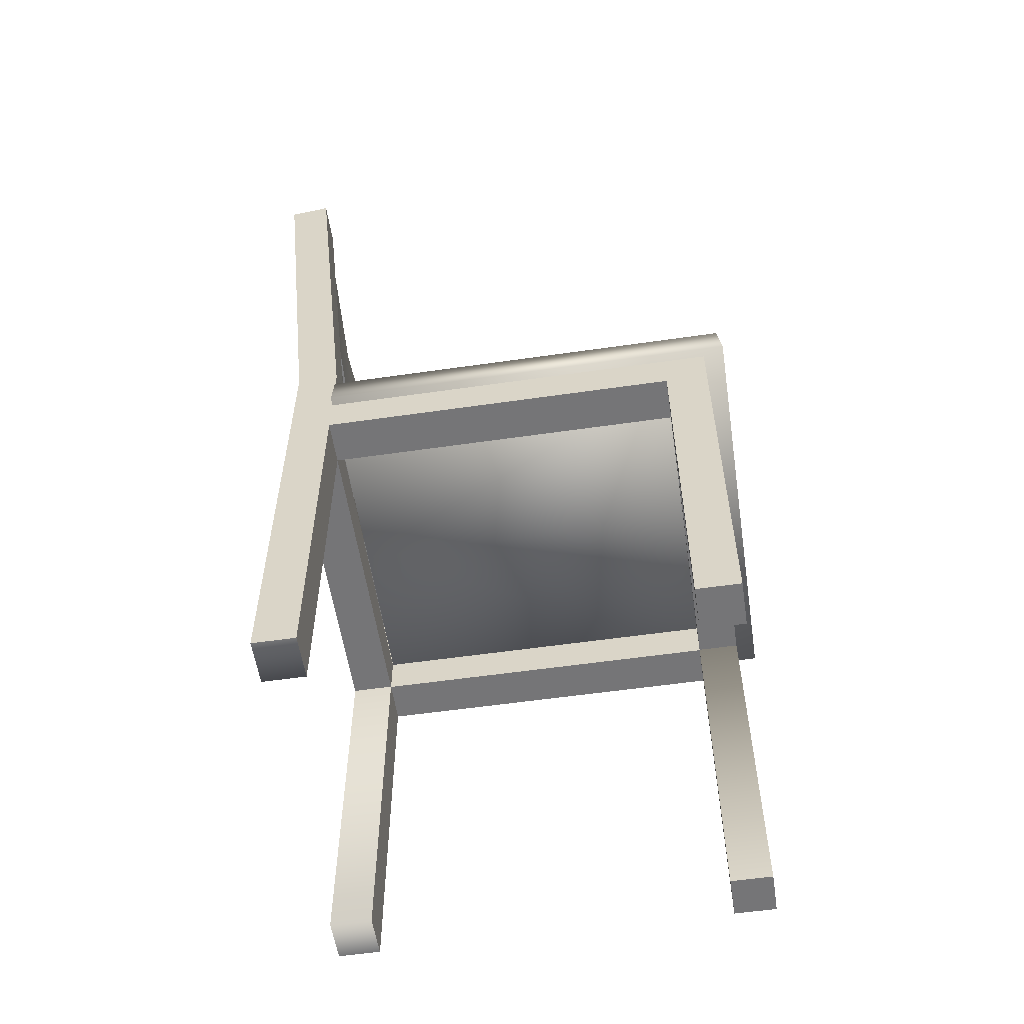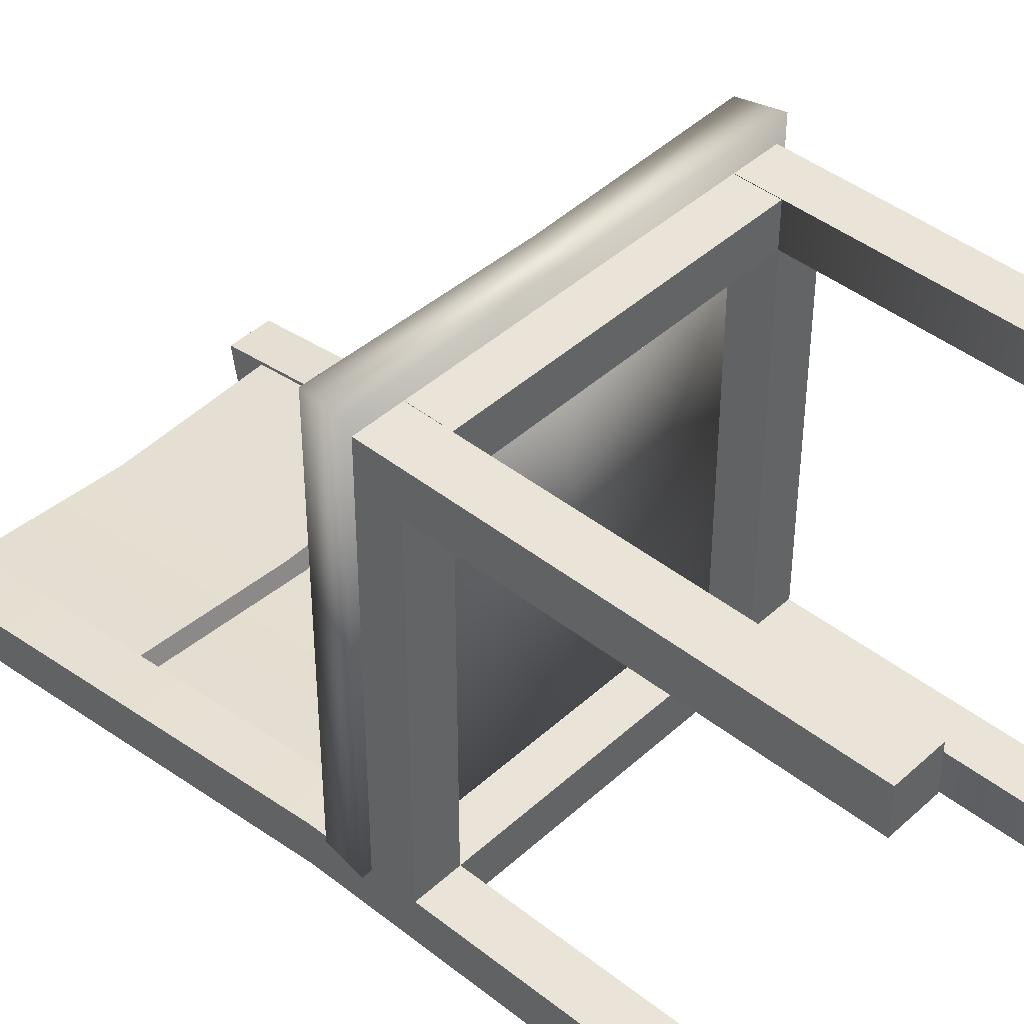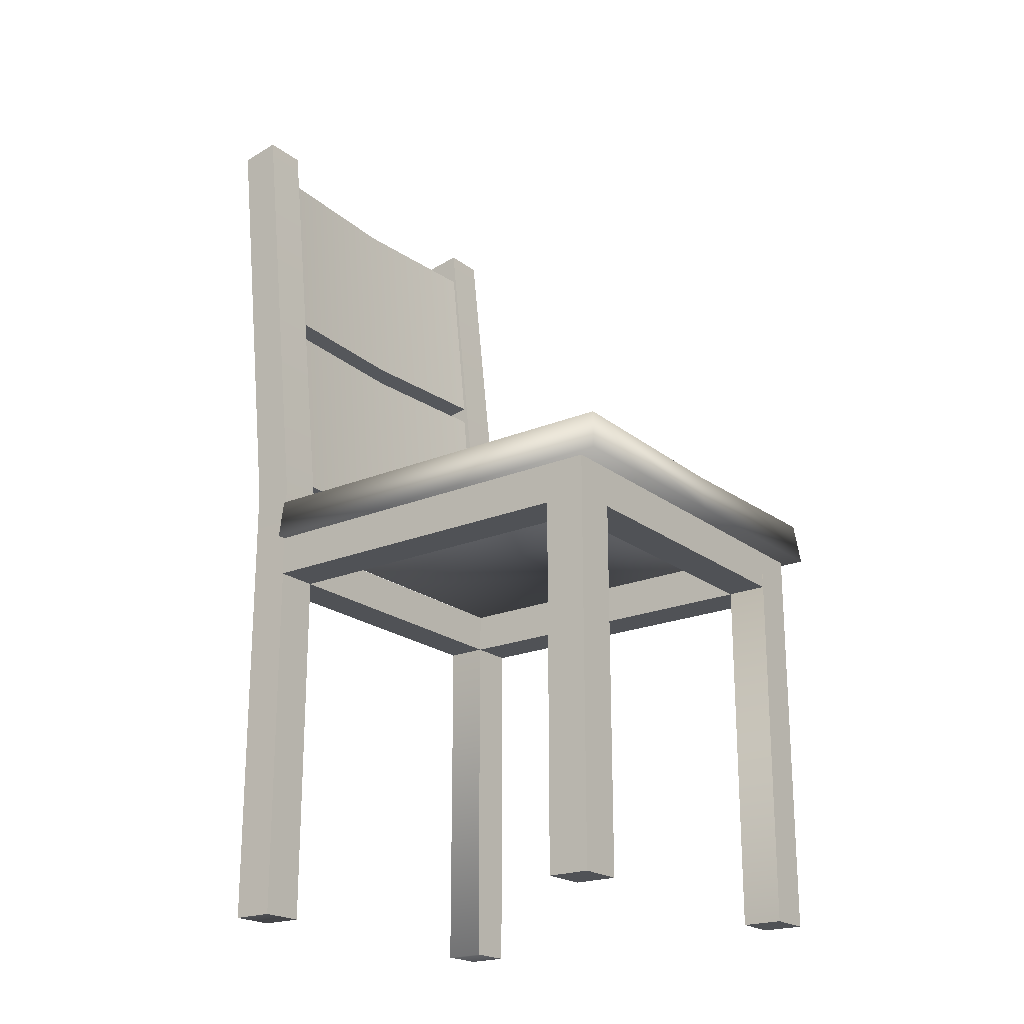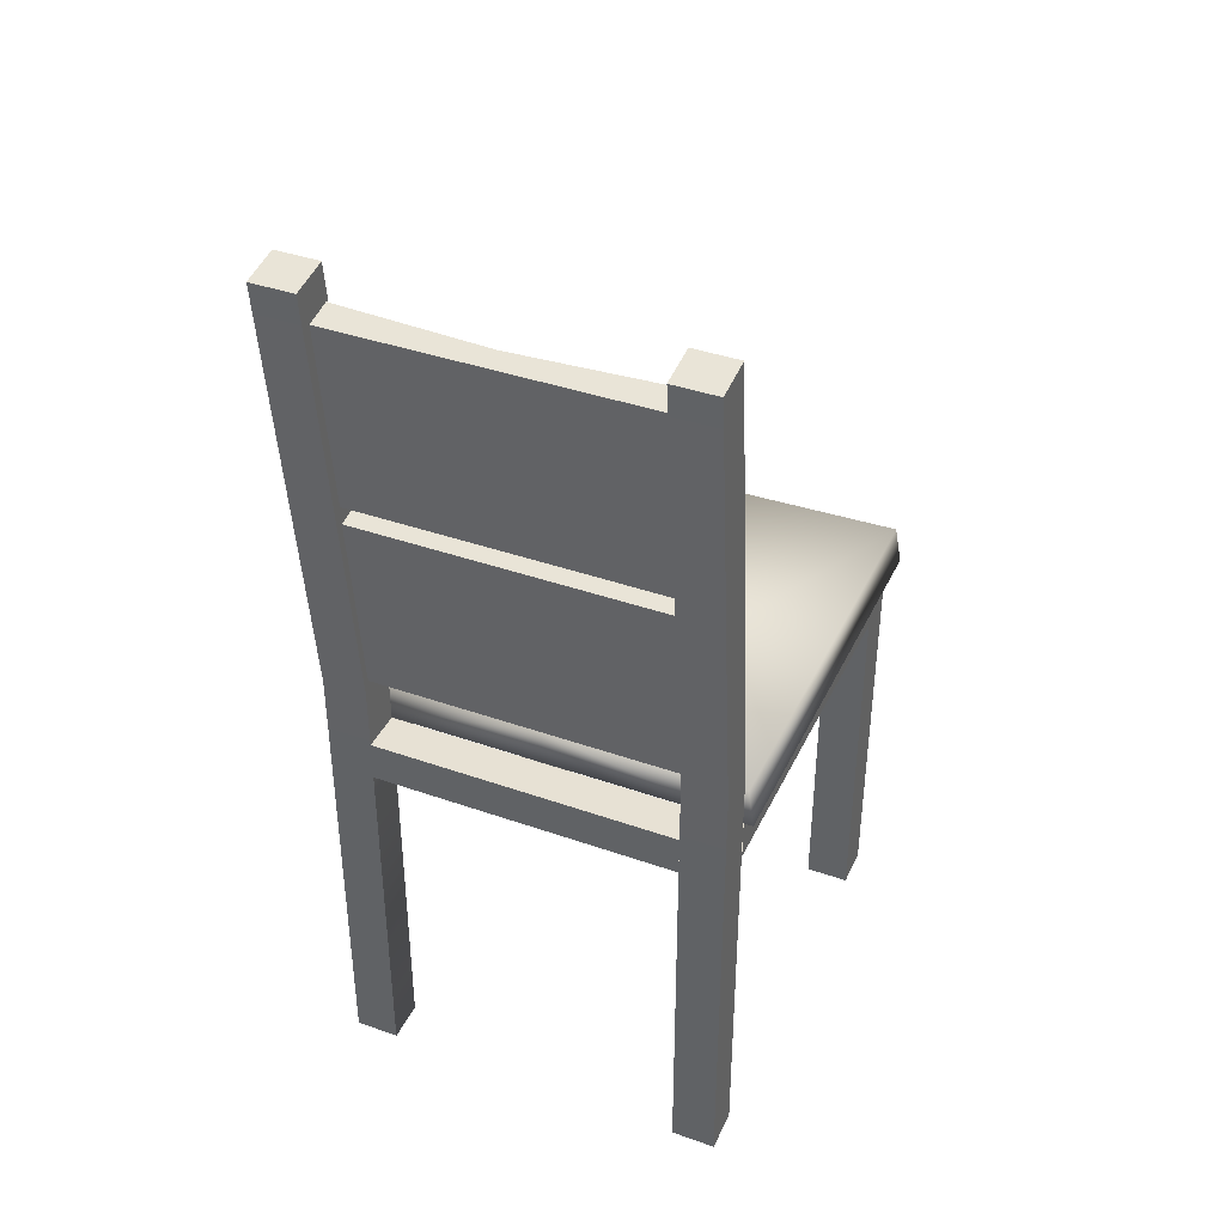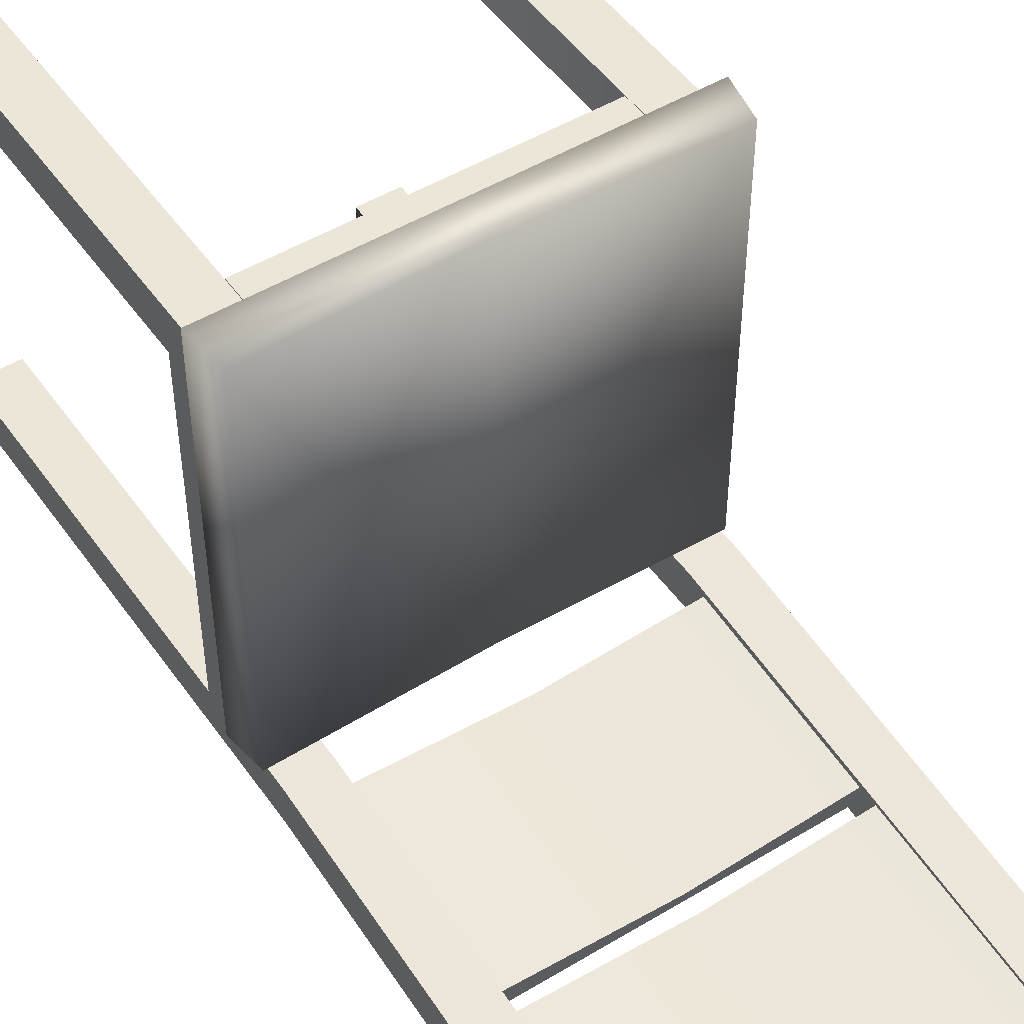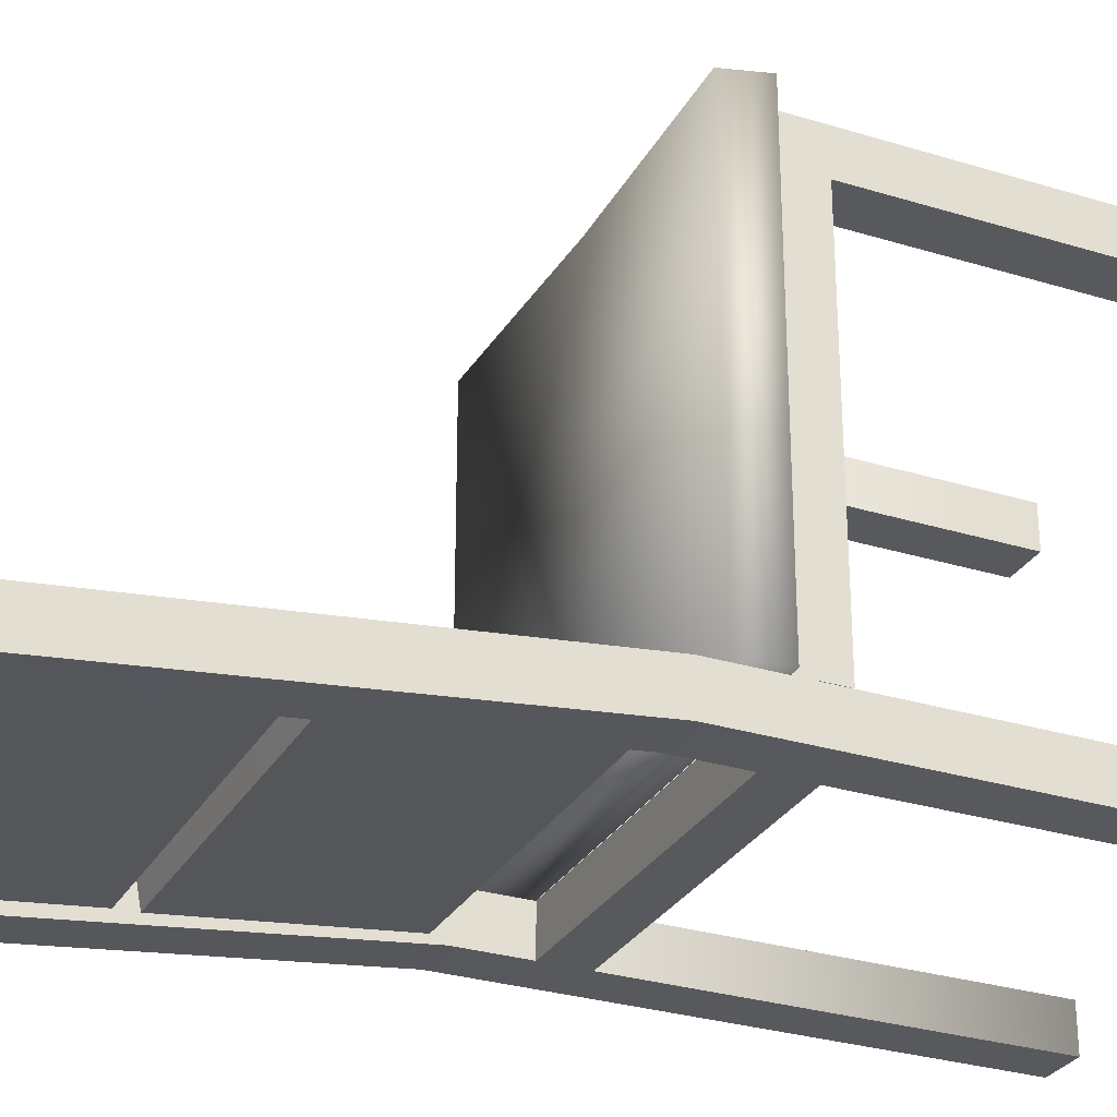
<metadata>
{"format":"obj","ext":"obj","renderer":"f3d","projection":"perspective","resolution":1024,"background":"white","views":[{"elev":-56.6,"azim":-81.4,"up":"+Y"},{"elev":43.2,"azim":-47.0,"up":"+Z"},{"elev":-21.1,"azim":-53.3,"up":"+Y"},{"elev":39.4,"azim":-156.4,"up":"+Y"},{"elev":49.3,"azim":146.3,"up":"+Z"},{"elev":-29.1,"azim":-114.6,"up":"+Z"}]}
</metadata>
<code>
o Wooden_Chair_Chair
v -0.225 0.4428 0.2258
v -0.225 0.4428 -0.2258
v -0.2185 0.4871 0.2213
v -0.2185 0.4871 -0.2258
v -0.1674 0.4428 0.1581
v -0.1674 -0 0.1581
v -0.2152 -0 0.1581
v -0.1674 0.4428 0.2032
v -0.1674 -0 0.2032
v -0.2152 0 0.2032
v -0.2152 0.4428 0.2032
v -0.2147 0.4428 -0.2263
v -0.1668 0.4428 -0.2263
v -0.2147 0.4428 -0.2715
v -0.1668 0.4428 -0.2715
v -0.1668 0.5093 -0.2715
v -0.2147 0.5093 -0.2715
v -0.1668 0.5093 -0.2263
v -0.2147 0.5093 -0.2263
v -0.2147 1.004 -0.2796
v -0.1668 1.004 -0.2796
v -0.2147 0.9967 -0.3242
v -0.1668 0.9967 -0.3242
v -0.1669 0.9635 -0.2786
v -0.1669 0.7562 -0.2572
v -0.1669 0.9578 -0.3086
v -0.1669 0.7504 -0.2872
v -0.1669 0.7363 -0.2566
v -0.1669 0.529 -0.2351
v -0.1669 0.7305 -0.2866
v -0.1669 0.5232 -0.2652
v -0.2152 0.4428 0.1581
v -0.2152 0.4428 -0.2263
v -0.2152 0.3986 -0.2263
v -0.2152 0.3986 0.1581
v -0.1674 0.4428 -0.2263
v -0.1674 0.3986 -0.2263
v -0.1674 0.3986 0.1581
v -0.1668 0.3986 -0.2263
v -0.1668 0.3986 -0.2715
v -0.1668 0.4428 0.2032
v -0.1668 0.3986 0.2032
v -0.1668 0.4428 0.1581
v -0.1668 0.3986 0.1581
v -0.1674 0 -0.2715
v -0.2152 0 -0.2715
v -0.1674 -0 -0.2263
v -0.2152 0 -0.2263
v 0.225 0.4428 0.2258
v 0.225 0.4428 -0.2258
v 0.2185 0.4871 0.2213
v 0.2185 0.4871 -0.2258
v 0.1674 0.4428 0.1581
v 0.1674 -0 0.1581
v 0.2152 -0 0.1581
v 0.1674 0.4428 0.2032
v 0.1674 -0 0.2032
v 0.2152 0 0.2032
v 0.2152 0.4428 0.2032
v 0.2147 0.4428 -0.2263
v 0.1668 0.4428 -0.2263
v 0.2147 0.4428 -0.2715
v 0.1668 0.4428 -0.2715
v 0.1668 0.5093 -0.2715
v 0.2147 0.5093 -0.2715
v 0.1668 0.5093 -0.2263
v 0.2147 0.5093 -0.2263
v 0.2147 1.004 -0.2796
v 0.1668 1.004 -0.2796
v 0.2147 0.9967 -0.3242
v 0.1668 0.9967 -0.3242
v 0.1669 0.9635 -0.2786
v 0.1669 0.7562 -0.2572
v 0.1669 0.9578 -0.3086
v 0.1669 0.7504 -0.2872
v 0.1669 0.7363 -0.2566
v 0.1669 0.529 -0.2351
v 0.1669 0.7305 -0.2866
v 0.1669 0.5232 -0.2652
v 0 0.4428 0.2258
v 0 0.4428 -0.2258
v 0 0.4826 0.2213
v 0 0.4826 -0.2258
v 0 0.7363 -0.2661
v 0 0.529 -0.2446
v 0 0.7305 -0.2866
v 0 0.5232 -0.2652
v 0 0.9635 -0.2881
v 0 0.7562 -0.2667
v 0 0.9578 -0.3086
v 0 0.7504 -0.2872
v 0.2152 0.4428 0.1581
v 0.2152 0.4428 -0.2263
v 0.2152 0.3986 -0.2263
v 0.2152 0.3986 0.1581
v 0.1674 0.4428 -0.2263
v 0.1674 0.3986 -0.2263
v 0.1674 0.3986 0.1581
v 0 0.4428 -0.2263
v 0.1668 0.3986 -0.2263
v 0 0.3986 -0.2263
v 0 0.4428 -0.2715
v 0.1668 0.3986 -0.2715
v 0 0.3986 -0.2715
v 0 0.4428 0.2032
v 0.1668 0.4428 0.2032
v 0.1668 0.3986 0.2032
v 0 0.3986 0.2032
v 0 0.4428 0.1581
v 0.1668 0.4428 0.1581
v 0.1668 0.3986 0.1581
v 0 0.3986 0.1581
v 0.1674 0 -0.2715
v 0.2152 0 -0.2715
v 0.1674 -0 -0.2263
v 0.2152 0 -0.2263
f 81 80 1 2
f 83 4 3 82
f 80 82 3 1
f 1 3 4 2
f 83 81 2 4
f 7 32 5 6
f 8 11 10 9
f 5 8 9 6
f 7 10 11 32
f 32 11 8 5
f 46 48 12 14
f 15 13 47 45
f 13 12 48 47
f 46 14 15 45
f 15 14 17 16
f 12 13 18 19
f 13 15 16 18
f 14 12 19 17
f 17 19 20 22
f 18 16 23 21
f 19 18 21 20
f 16 17 22 23
f 22 20 21 23
f 88 90 26 24
f 91 89 25 27
f 88 24 25 89
f 90 91 27 26
f 84 86 30 28
f 87 85 29 31
f 84 28 29 85
f 86 87 31 30
f 34 35 32 33
f 5 38 37 36
f 32 5 36 33
f 34 37 38 35
f 39 101 99 13
f 102 104 40 15
f 99 102 15 13
f 39 40 104 101
f 42 108 105 41
f 109 112 44 43
f 105 109 43 41
f 42 44 112 108
f 46 45 47 48
f 7 6 9 10
f 81 50 49 80
f 83 82 51 52
f 80 49 51 82
f 49 50 52 51
f 83 52 50 81
f 55 54 53 92
f 56 57 58 59
f 53 54 57 56
f 55 92 59 58
f 92 53 56 59
f 114 62 60 116
f 63 113 115 61
f 61 115 116 60
f 114 113 63 62
f 63 64 65 62
f 60 67 66 61
f 61 66 64 63
f 62 65 67 60
f 65 70 68 67
f 66 69 71 64
f 67 68 69 66
f 64 71 70 65
f 70 71 69 68
f 88 72 74 90
f 91 75 73 89
f 88 89 73 72
f 90 74 75 91
f 84 76 78 86
f 87 79 77 85
f 84 85 77 76
f 86 78 79 87
f 94 93 92 95
f 53 96 97 98
f 92 93 96 53
f 94 95 98 97
f 100 61 99 101
f 102 63 103 104
f 99 61 63 102
f 100 101 104 103
f 107 106 105 108
f 109 110 111 112
f 105 106 110 109
f 107 108 112 111
f 114 116 115 113
f 55 58 57 54

</code>
